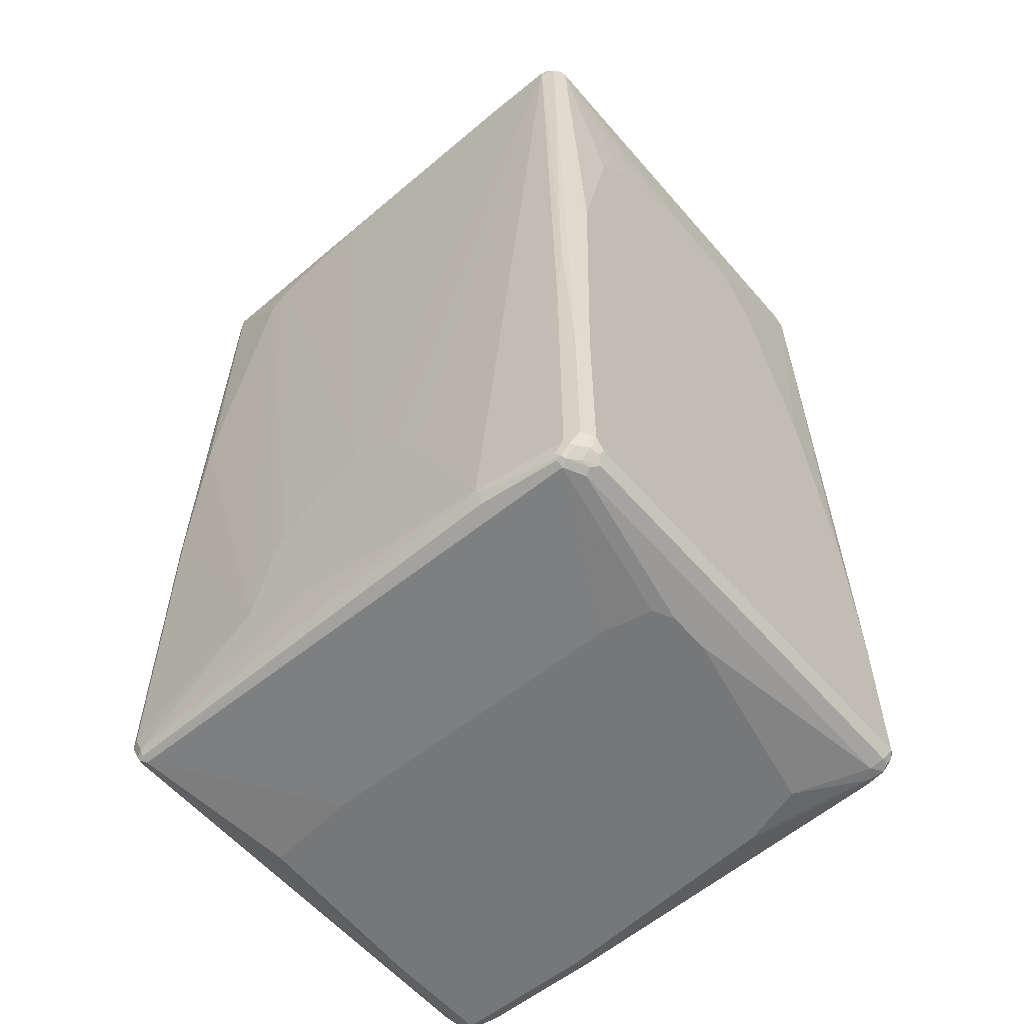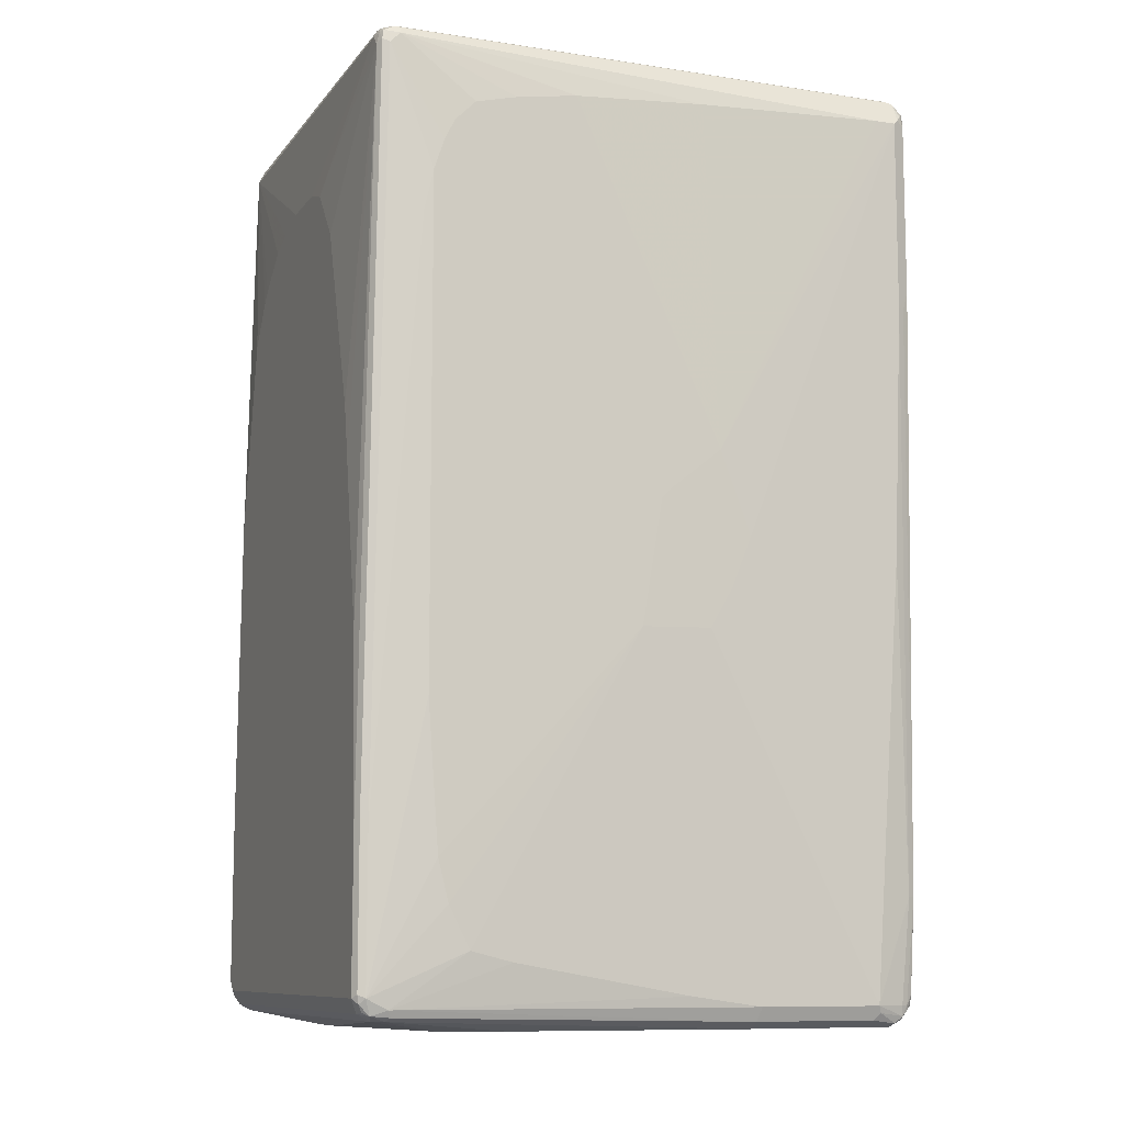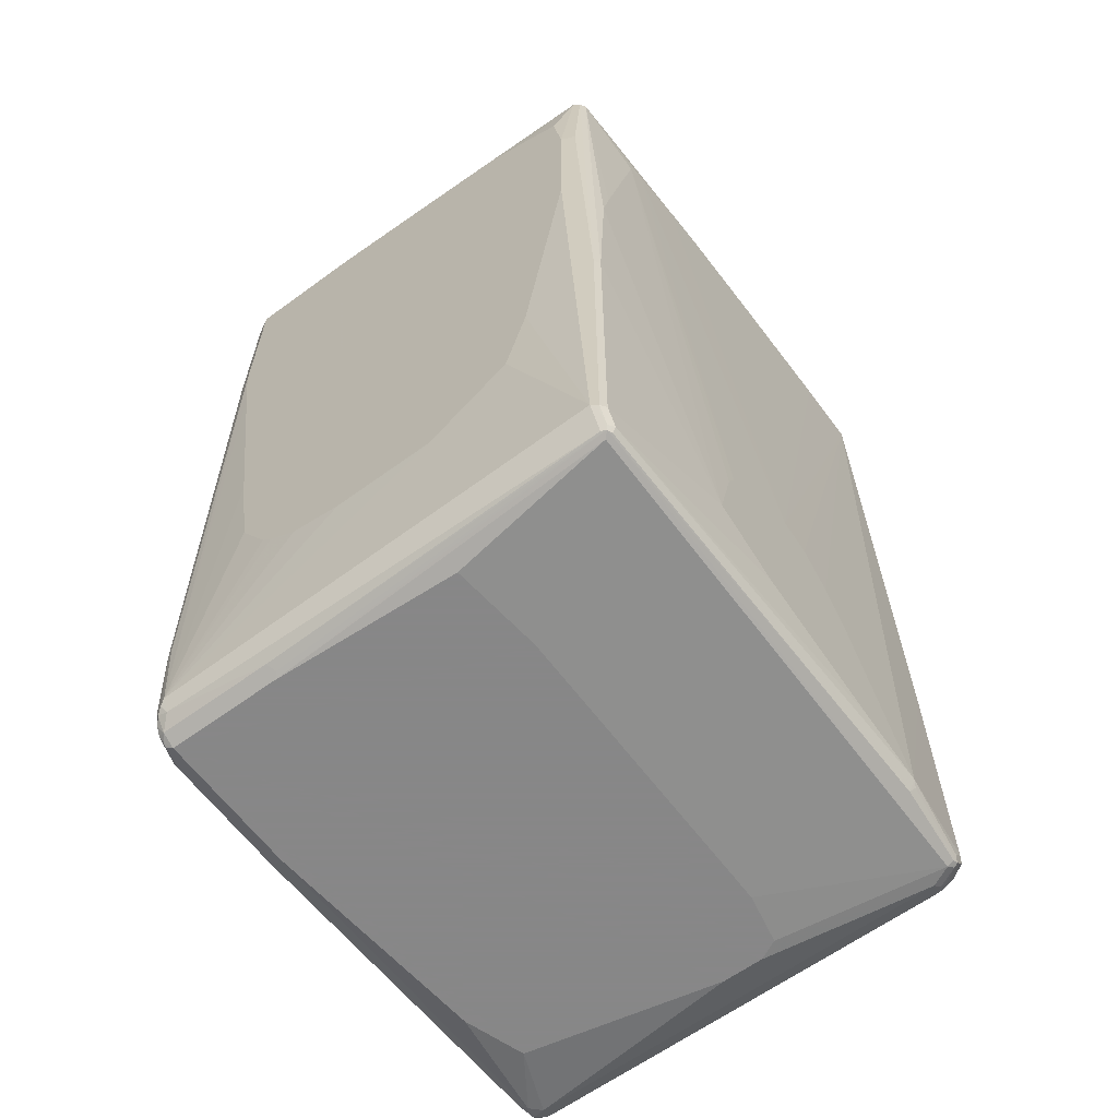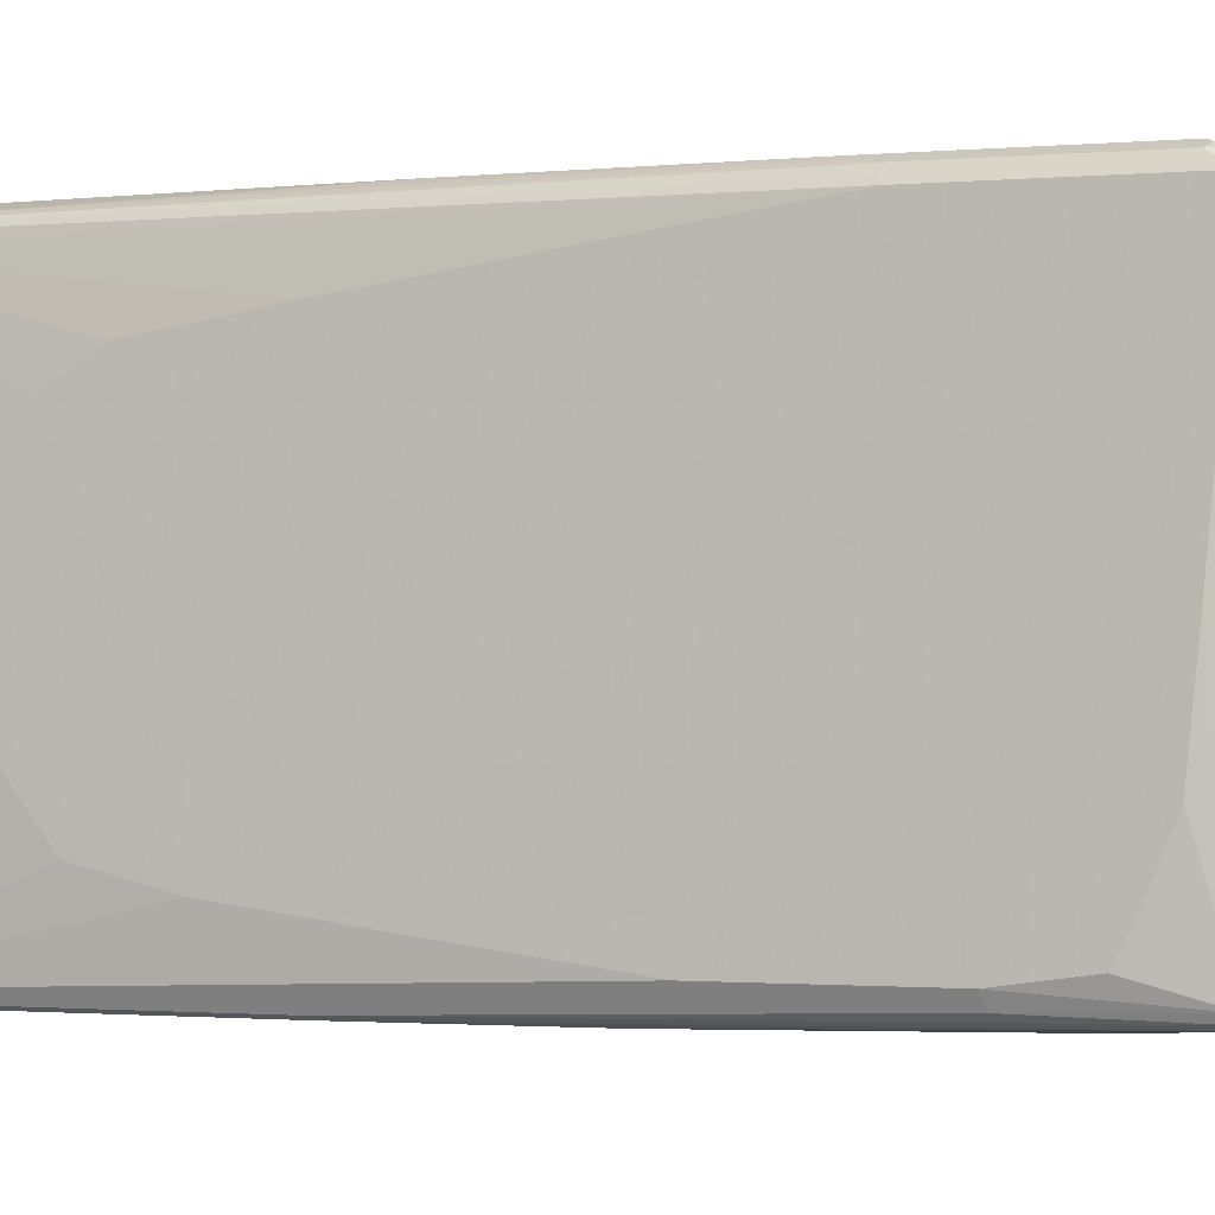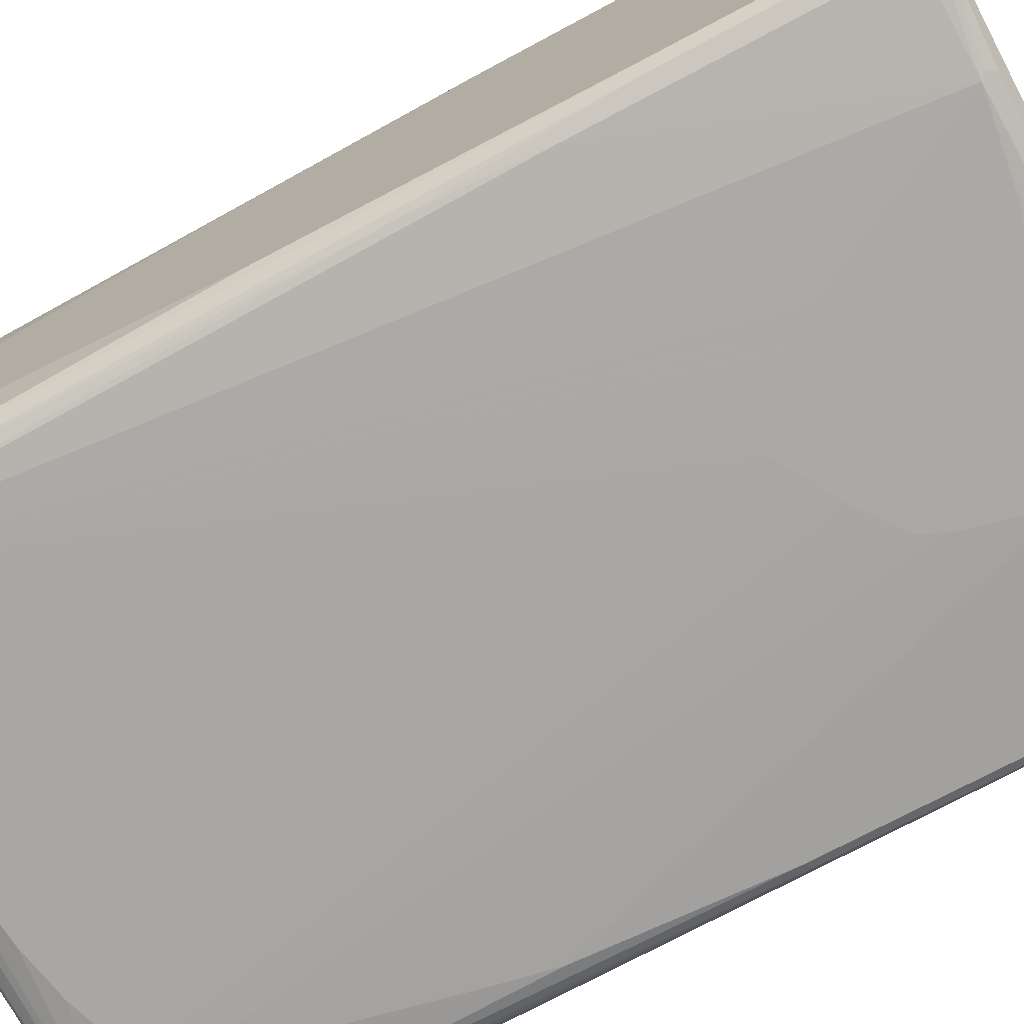
<metadata>
{"format":"obj","ext":"obj","renderer":"f3d","projection":"perspective","resolution":1024,"background":"white","views":[{"elev":-57.0,"azim":-139.8,"up":"+Y"},{"elev":-9.8,"azim":-21.6,"up":"+Y"},{"elev":-62.6,"azim":126.5,"up":"+Y"},{"elev":-1.2,"azim":108.4,"up":"+Z"},{"elev":-75.3,"azim":-62.2,"up":"+Z"}]}
</metadata>
<code>
v 0.4834 0.7422 0.1726
v 0.466 0.7594 -0.3798
v 0.4718 0.7652 0.1669
v 0.4834 0.7422 0.3798
v 0.4834 0.7249 -0.01724
v 0.4603 0.7537 -0.3913
v 0.4574 0.7681 -0.3884
v 0.4603 0.7709 -0.3739
v 0.4834 0.7076 -0.1898
v 0.4834 0.6731 -0.2762
v 0.4834 0.6386 -0.3452
v 0.4834 0.5178 -0.3625
v 0.4718 0.5236 -0.3855
v 0.4718 0.7652 0.3739
v 0.4143 0.7941 -0.1726
v 0.4776 0.7537 0.3855
v 0.4776 0.7422 0.3913
v 0.4834 0.4315 0.3798
v 0.4488 0.7594 -0.397
v 0.4603 -0.1611 -0.4085
v 0.443 0.7709 -0.3913
v 0.4488 0.7767 -0.3798
v 0.4834 0.2243 -0.3625
v 0.4718 0.2301 -0.3855
v 0.4143 0.7941 0.1553
v 0.4488 0.7767 0.3798
v 0.4603 0.7709 0.3855
v 0.3797 0.7941 -0.2071
v 0.4746 0.7509 0.3927
v 0.4574 0.7681 0.3927
v 0.4718 0.7249 0.4028
v 0.4834 0.3106 0.3625
v 0.4718 0.4315 0.4028
v 0.479 0.4228 0.3884
v 0.466 -0.5869 0.3798
v 0.466 -0.7422 0.3625
v 0.4315 0.1553 -0.4142
v 0.4143 0.2416 -0.4142
v 0.328 0.6386 -0.4142
v 0.2934 0.6731 -0.4142
v 0.2417 0.6904 -0.4142
v 0.1898 0.7076 -0.4142
v 0.1035 0.7249 -0.4142
v -0.06898 0.7422 -0.4142
v -0.3107 0.7594 -0.4142
v -0.3049 0.7824 -0.4028
v 0.4488 -0.1553 -0.4142
v 0.4603 -0.7307 -0.4085
v -0.2474 0.7882 -0.3913
v -0.2417 0.7941 -0.3798
v 0.2417 0.7941 -0.328
v 0.4834 -0.2761 -0.2934
v 0.466 -0.7249 -0.397
v 0.3625 0.7941 0.2071
v -0.4315 0.7767 0.3798
v -0.4401 0.7725 0.3884
v 0.4488 0.7709 0.3913
v 0.3107 0.7941 0.2416
v 0.2417 0.7941 0.2762
v 0.1381 0.7941 0.2934
v 0 0.7941 0.3107
v -0.2589 0.7941 0.328
v 0.466 0.7422 0.4034
v -0.4315 0.7709 0.3913
v 0.4574 0.7336 0.4099
v 0.4488 0.7249 0.4142
v 0.4834 -0.1553 0.2934
v 0.4488 0.397 0.4142
v 0.4603 0.397 0.4085
v 0.4603 -0.5869 0.3913
v 0.4617 -0.5956 0.3884
v 0.4617 -0.7509 0.3711
v 0.4545 -0.7652 0.3625
v 0.4488 -0.7594 -0.397
v 0.4834 -0.5178 -0.1208
v 0.4834 -0.5178 0.05171
v 0.4834 -0.5006 0.1381
v 0.4834 -0.4661 0.1898
v 0.4834 -0.4488 0.2071
v 0.4834 -0.3624 0.2589
v 0.1898 -0.6214 -0.4316
v 0.1553 -0.4833 -0.4316
v 0.1381 -0.4488 -0.4316
v 0.06898 -0.397 -0.4316
v -0.01722 -0.3451 -0.4316
v -0.4315 0.7594 -0.4142
v -0.4257 0.7824 -0.4028
v 0.4488 -0.7249 -0.4142
v 0.4574 -0.738 -0.4056
v 0.443 -0.7652 -0.4085
v -0.4315 0.7941 -0.3798
v 0.4834 -0.4143 -0.2589
v -0.4143 0.7941 0.328
v -0.4574 0.7725 0.3711
v -0.4574 0.7638 0.3884
v -0.4488 0.7616 0.3927
v -0.4315 0.7594 0.397
v 0.4143 0.7249 0.4142
v 0.1035 0.1208 0.4316
v 0.1553 -0.01726 0.4316
v 0.4315 -0.03451 0.4142
v 0.4488 -0.5869 0.397
v 0.443 -0.7594 0.3913
v 0.4545 -0.7422 0.3855
v 0.4552 -0.7594 0.3798
v 0.4373 -0.7824 0.3798
v 0.4373 -0.7824 0.1898
v 0.443 -0.7709 -0.397
v 0.4315 -0.7594 -0.4142
v 0.06898 -0.6731 -0.4316
v -0.06898 -0.3624 -0.4316
v -0.443 0.7594 -0.4085
v -0.4445 0.7681 -0.4056
v -0.4373 0.7709 -0.4085
v -0.0863 -0.3796 -0.4316
v -0.1208 -0.4143 -0.4316
v -0.1553 -0.4661 -0.4316
v -0.2934 -0.7422 -0.4316
v -0.4488 -0.2933 -0.4142
v -0.4574 -0.09483 -0.4099
v -0.4373 0.7882 -0.3913
v 0.4401 -0.7725 -0.4056
v -0.4445 0.7854 -0.3884
v -0.4545 0.7824 -0.3798
v -0.4401 0.7897 -0.3711
v -0.4603 0.7709 0.3625
v -0.4617 0.7616 0.3798
v -0.4603 0.7479 0.3913
v -0.4488 0.7422 0.397
v -0.3107 0.6559 0.4142
v -0.2417 0.6731 0.4142
v -0.1381 0.6904 0.4142
v 0.0863 0.7076 0.4142
v 0.01722 0.05177 0.4316
v 0.1208 -0.1035 0.4316
v 0.3797 -0.7594 0.4142
v 0.4315 -0.7594 0.397
v 0.4337 -0.7767 0.3927
v 0.4445 -0.7681 0.3884
v 0.4272 -0.7854 0.3884
v 0.4143 -0.7941 0.3798
v 0.4229 -0.7897 0.1812
v 0.4315 -0.7709 -0.4085
v -0.1726 -0.7249 -0.4316
v -0.4545 0.7594 -0.4028
v -0.4488 0.7767 -0.397
v -0.2934 -0.7652 -0.42
v -0.302 -0.7509 -0.4272
v -0.4401 -0.7681 -0.4099
v -0.4315 -0.7594 -0.4142
v -0.4488 -0.7422 -0.4142
v -0.4718 -0.4315 -0.4028
v 0.4143 -0.7941 0.1898
v 0.4315 -0.7767 -0.397
v -0.4315 -0.7767 -0.397
v -0.4315 -0.7709 -0.4085
v -0.4617 0.7681 -0.3884
v -0.466 0.7594 0.3625
v -0.466 0.7422 0.3798
v -0.4776 -0.4776 0.3913
v -0.3941 0.4689 0.4114
v -0.3797 0.5351 0.4142
v -0.3625 0.5869 0.4142
v -0.3452 0.6214 0.4142
v -0.328 0.6386 0.4142
v -0.466 -0.4833 0.397
v 0 0.03451 0.4316
v 0.08299 -0.1693 0.4316
v 0.1726 -0.7594 0.4142
v 0.3855 -0.7709 0.4085
v -0.01722 -0.1726 0.4316
v 0.42 -0.7882 0.3913
v 0.1726 -0.7941 0.3798
v 0.374 -0.7824 0.4028
v -0.4574 -0.7509 -0.4099
v -0.443 -0.7709 -0.4028
v -0.4718 -0.7249 -0.4028
v -0.4834 -0.4315 -0.3798
v -0.479 -0.4228 -0.3884
v 0.397 -0.7941 -0.1208
v 0.2417 -0.7941 -0.1381
v -0.4488 -0.7767 -0.3625
v -0.2934 -0.7941 -0.1381
v -0.3797 -0.7941 -0.1208
v -0.466 0.7594 -0.3798
v -0.4834 0.5869 0.06903
v -0.4834 0.5696 0.1208
v -0.4834 0.4833 0.1898
v -0.4834 0.2243 0.2762
v -0.4834 0.1726 0.2934
v -0.4834 0.08628 0.3107
v -0.4834 -0.1898 0.3625
v -0.4834 -0.4833 0.3798
v -0.4776 -0.7364 0.3913
v -0.3797 -0.2933 0.4142
v -0.03444 -0.1726 0.4316
v -0.466 -0.7422 0.397
v -0.4315 -0.7594 0.397
v 0.1668 -0.7824 0.4028
v 0.05176 -0.7422 0.4142
v -0.4315 -0.7767 0.3798
v -0.2244 -0.7941 0.3452
v -0.4603 -0.7537 -0.4028
v -0.4746 -0.7509 -0.3841
v -0.4603 -0.7709 -0.3682
v -0.4574 -0.7681 -0.3841
v -0.479 -0.7422 -0.3819
v -0.4834 -0.7249 -0.3798
v -0.4834 0.08628 -0.3625
v -0.4488 -0.7767 0.3625
v -0.4718 -0.7652 -0.3567
v -0.397 -0.7941 -0.08626
v -0.4834 0.5523 -0.1553
v -0.4834 0.5696 -0.1035
v -0.4834 0.5869 -0.03447
v -0.4834 0.4143 -0.2934
v -0.4834 0.4833 -0.2416
v -0.4834 0.5006 -0.2244
v -0.4834 -0.7422 0.3798
v -0.4746 -0.7509 0.3884
v -0.3625 -0.5351 0.4142
v -0.3452 -0.6041 0.4142
v -0.328 -0.6386 0.4142
v -0.3107 -0.6731 0.4142
v -0.2417 -0.6904 0.4142
v -0.4574 -0.7681 0.3884
v -0.4257 -0.7709 0.3913
v -0.4459 -0.7739 0.3768
v -0.328 -0.7941 0.3107
v -0.2761 -0.7941 0.328
v -0.4776 -0.7537 -0.3682
v -0.4834 -0.7422 -0.3625
v -0.4718 -0.7652 0.3682
v -0.397 -0.7941 -0.01724
v -0.4689 -0.7624 0.3826
f 1 2 3
f 1 3 14
f 1 14 16
f 1 16 4
f 1 4 18
f 1 18 32
f 1 32 67
f 1 67 80
f 1 80 79
f 1 79 78
f 1 78 77
f 1 77 76
f 1 76 75
f 1 75 92
f 1 92 52
f 1 52 23
f 1 23 12
f 1 12 11
f 1 11 10
f 1 10 9
f 1 9 5
f 1 5 2
f 2 6 7
f 2 7 8
f 2 8 3
f 2 5 9
f 2 9 10
f 2 10 11
f 2 11 12
f 2 12 13
f 2 13 6
f 3 8 15
f 3 15 25
f 3 25 14
f 4 16 17
f 4 17 31
f 4 31 33
f 4 33 18
f 6 19 7
f 6 13 20
f 6 20 47
f 6 47 19
f 7 19 21
f 7 21 22
f 7 22 8
f 8 22 15
f 12 23 24
f 12 24 13
f 13 24 53
f 13 53 48
f 13 48 20
f 14 25 26
f 14 26 27
f 14 27 16
f 15 22 28
f 15 28 51
f 15 51 50
f 15 50 91
f 15 91 93
f 15 93 62
f 15 62 61
f 15 61 60
f 15 60 59
f 15 59 58
f 15 58 54
f 15 54 25
f 16 29 17
f 16 27 30
f 16 30 29
f 17 29 31
f 18 33 34
f 18 34 71
f 18 71 35
f 18 35 36
f 18 36 32
f 19 37 38
f 19 38 39
f 19 39 40
f 19 40 41
f 19 41 42
f 19 42 43
f 19 43 44
f 19 44 45
f 19 45 46
f 19 46 21
f 19 47 37
f 20 48 88
f 20 88 47
f 21 46 49
f 21 49 50
f 21 50 22
f 22 50 51
f 22 51 28
f 23 52 53
f 23 53 24
f 25 54 26
f 26 55 56
f 26 56 57
f 26 57 30
f 26 30 27
f 26 54 58
f 26 58 59
f 26 59 60
f 26 60 61
f 26 61 62
f 26 62 93
f 26 93 55
f 29 30 63
f 29 63 31
f 30 57 64
f 30 64 97
f 30 97 65
f 30 65 63
f 31 63 65
f 31 65 66
f 31 66 68
f 31 68 33
f 32 36 67
f 33 68 69
f 33 69 70
f 33 70 71
f 33 71 34
f 35 71 72
f 35 72 36
f 36 72 73
f 36 73 108
f 36 108 74
f 36 74 53
f 36 53 75
f 36 75 76
f 36 76 77
f 36 77 78
f 36 78 79
f 36 79 80
f 36 80 67
f 37 47 81
f 37 81 38
f 38 81 39
f 39 81 82
f 39 82 83
f 39 83 40
f 40 83 84
f 40 84 85
f 40 85 41
f 41 85 42
f 42 85 43
f 43 85 44
f 44 85 45
f 45 86 114
f 45 114 87
f 45 87 46
f 45 85 86
f 46 87 91
f 46 91 50
f 46 50 49
f 47 88 81
f 48 53 89
f 48 89 90
f 48 90 88
f 52 92 53
f 53 92 75
f 53 74 89
f 55 93 56
f 56 93 94
f 56 94 95
f 56 95 96
f 56 96 64
f 56 64 57
f 64 96 97
f 65 98 66
f 65 97 98
f 66 98 99
f 66 99 100
f 66 100 68
f 68 100 101
f 68 101 102
f 68 102 70
f 68 70 69
f 70 102 103
f 70 103 104
f 70 104 71
f 71 104 72
f 72 105 73
f 72 104 105
f 73 105 106
f 73 106 107
f 73 107 108
f 74 108 122
f 74 122 89
f 81 88 109
f 81 109 110
f 81 110 144
f 81 144 118
f 81 118 117
f 81 117 116
f 81 116 115
f 81 115 111
f 81 111 85
f 81 85 84
f 81 84 83
f 81 83 82
f 85 111 86
f 86 112 113
f 86 113 114
f 86 111 115
f 86 115 116
f 86 116 117
f 86 117 118
f 86 118 119
f 86 119 120
f 86 120 112
f 87 121 91
f 87 114 146
f 87 146 121
f 88 90 109
f 89 122 90
f 90 122 109
f 91 121 123
f 91 123 124
f 91 124 125
f 91 125 94
f 91 94 93
f 94 126 127
f 94 127 95
f 94 125 124
f 94 124 126
f 95 127 128
f 95 128 96
f 96 128 129
f 96 129 97
f 97 129 165
f 97 165 130
f 97 130 131
f 97 131 132
f 97 132 133
f 97 133 98
f 98 133 99
f 99 133 132
f 99 132 131
f 99 131 130
f 99 130 134
f 99 134 167
f 99 167 196
f 99 196 171
f 99 171 168
f 99 168 135
f 99 135 100
f 100 135 136
f 100 136 101
f 101 136 102
f 102 136 137
f 102 137 103
f 103 137 138
f 103 138 139
f 103 139 104
f 104 139 105
f 105 139 106
f 106 139 138
f 106 138 140
f 106 140 141
f 106 141 142
f 106 142 107
f 107 122 108
f 107 142 122
f 109 122 143
f 109 143 118
f 109 118 144
f 109 144 110
f 112 145 113
f 112 120 145
f 113 145 146
f 113 146 114
f 118 143 147
f 118 147 148
f 118 148 149
f 118 149 150
f 118 150 151
f 118 151 119
f 119 151 177
f 119 177 152
f 119 152 120
f 120 152 145
f 121 146 123
f 122 142 153
f 122 153 154
f 122 154 155
f 122 155 156
f 122 156 147
f 122 147 143
f 123 146 124
f 124 146 157
f 124 157 126
f 126 157 158
f 126 158 127
f 127 158 159
f 127 159 128
f 128 159 193
f 128 193 160
f 128 160 129
f 129 161 162
f 129 162 163
f 129 163 164
f 129 164 165
f 129 160 166
f 129 166 161
f 130 165 134
f 134 165 164
f 134 164 167
f 135 168 136
f 136 169 199
f 136 199 174
f 136 174 170
f 136 170 138
f 136 138 137
f 136 168 171
f 136 171 196
f 136 196 169
f 138 170 172
f 138 172 140
f 140 172 141
f 141 173 202
f 141 202 230
f 141 230 229
f 141 229 234
f 141 234 212
f 141 212 184
f 141 184 183
f 141 183 181
f 141 181 180
f 141 180 153
f 141 153 142
f 141 172 174
f 141 174 199
f 141 199 173
f 145 157 146
f 145 152 179
f 145 179 157
f 147 156 149
f 147 149 148
f 149 175 151
f 149 151 150
f 149 156 155
f 149 155 176
f 149 176 175
f 151 175 177
f 152 177 208
f 152 208 178
f 152 178 179
f 153 180 154
f 154 180 181
f 154 181 183
f 154 183 155
f 155 182 176
f 155 183 184
f 155 184 182
f 157 185 158
f 157 179 178
f 157 178 185
f 158 185 215
f 158 215 186
f 158 186 187
f 158 187 159
f 159 187 188
f 159 188 189
f 159 189 190
f 159 190 191
f 159 191 192
f 159 192 193
f 160 193 219
f 160 219 194
f 160 194 197
f 160 197 166
f 161 166 197
f 161 197 195
f 161 195 162
f 162 167 163
f 162 195 196
f 162 196 167
f 163 167 164
f 169 198 199
f 169 196 200
f 169 200 198
f 170 174 172
f 173 199 201
f 173 201 202
f 175 176 203
f 175 203 204
f 175 204 177
f 176 205 206
f 176 206 204
f 176 204 203
f 176 182 205
f 177 204 207
f 177 207 208
f 178 209 185
f 178 208 232
f 178 232 219
f 178 219 193
f 178 193 192
f 178 192 191
f 178 191 190
f 178 190 189
f 178 189 188
f 178 188 187
f 178 187 186
f 178 186 215
f 178 215 214
f 178 214 213
f 178 213 218
f 178 218 217
f 178 217 216
f 178 216 209
f 182 210 233
f 182 233 211
f 182 211 205
f 182 184 212
f 182 212 234
f 182 234 210
f 185 213 214
f 185 214 215
f 185 209 216
f 185 216 217
f 185 217 218
f 185 218 213
f 194 219 220
f 194 220 197
f 195 197 221
f 195 221 196
f 196 221 222
f 196 222 223
f 196 223 224
f 196 224 225
f 196 225 200
f 197 220 226
f 197 226 198
f 197 198 224
f 197 224 223
f 197 223 222
f 197 222 221
f 198 226 227
f 198 227 199
f 198 200 225
f 198 225 224
f 199 227 201
f 201 227 226
f 201 226 228
f 201 228 210
f 201 210 229
f 201 229 230
f 201 230 202
f 204 206 211
f 204 211 231
f 204 231 207
f 205 211 206
f 207 231 232
f 207 232 208
f 210 228 226
f 210 226 233
f 210 234 229
f 211 233 219
f 211 219 232
f 211 232 231
f 219 233 235
f 219 235 220
f 220 235 226
f 226 235 233

</code>
